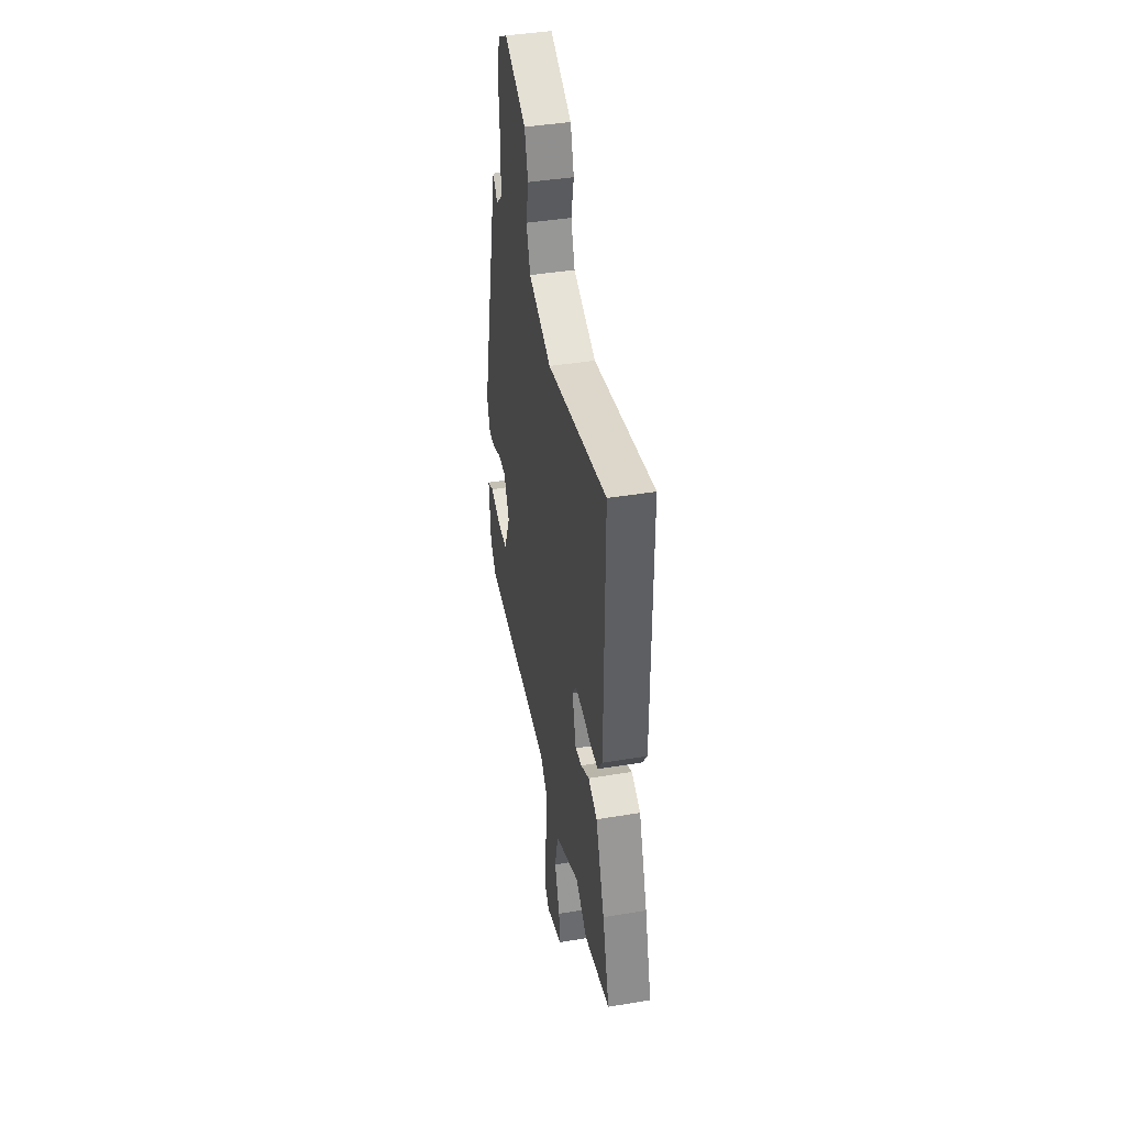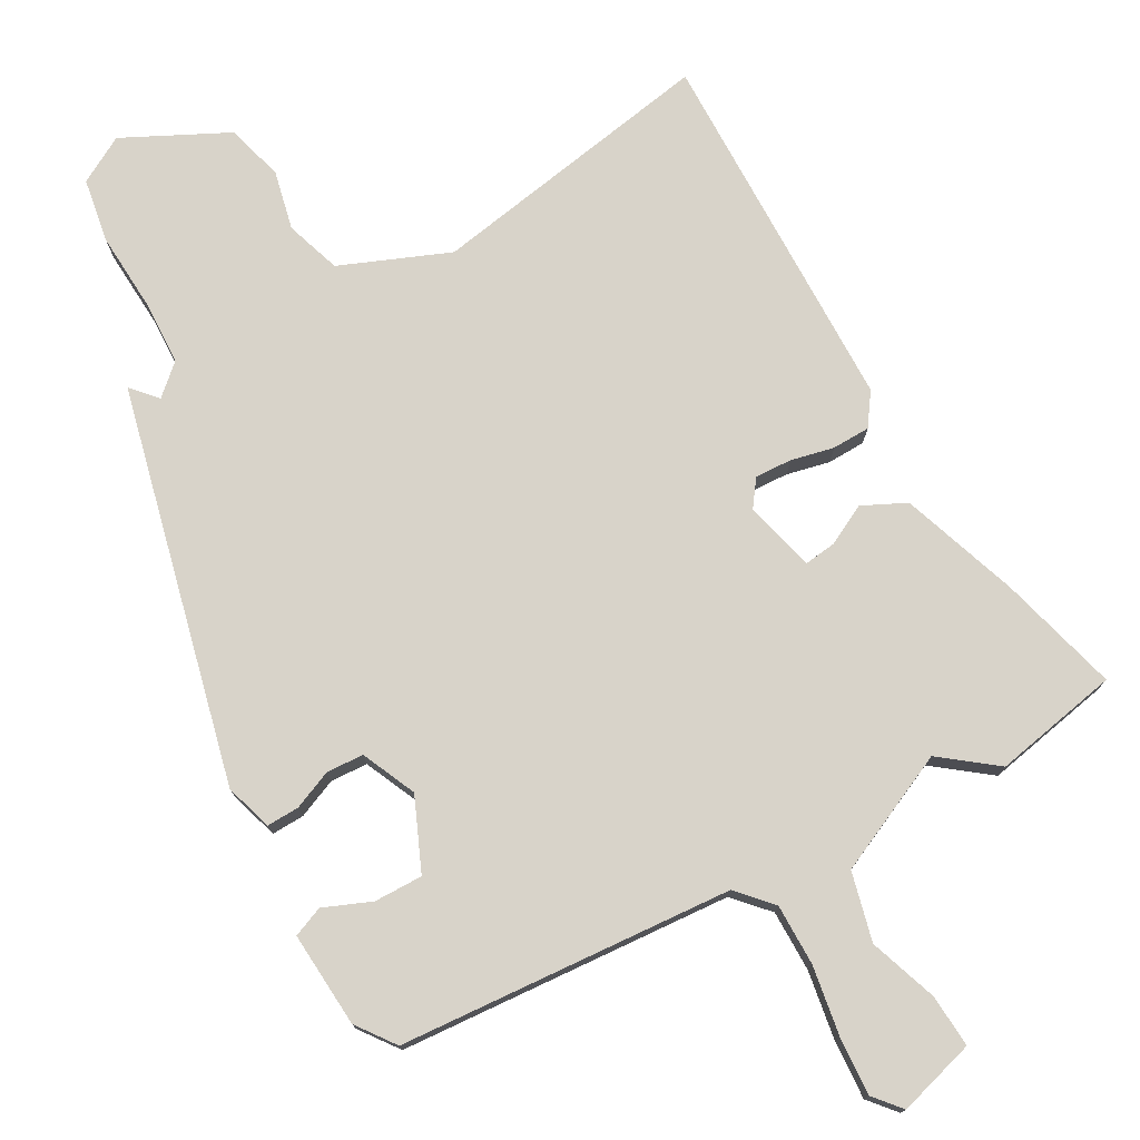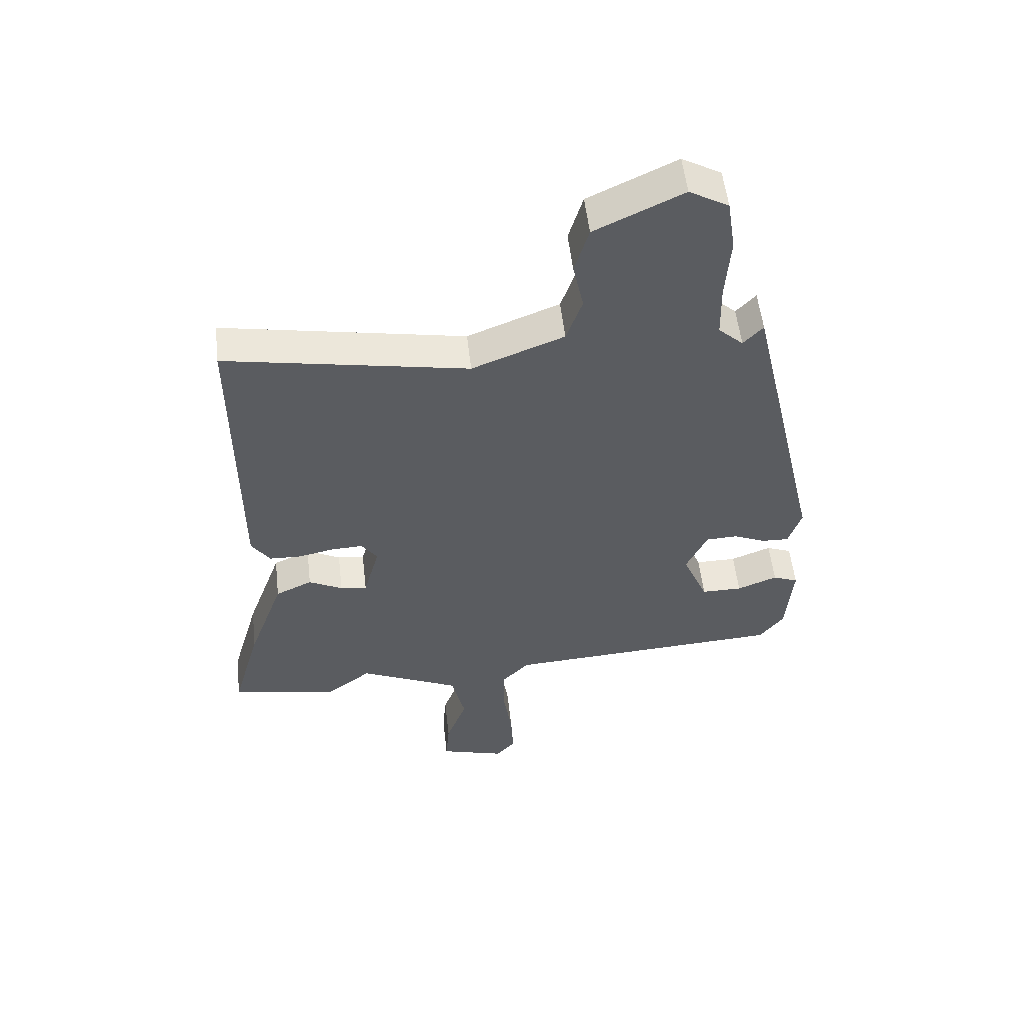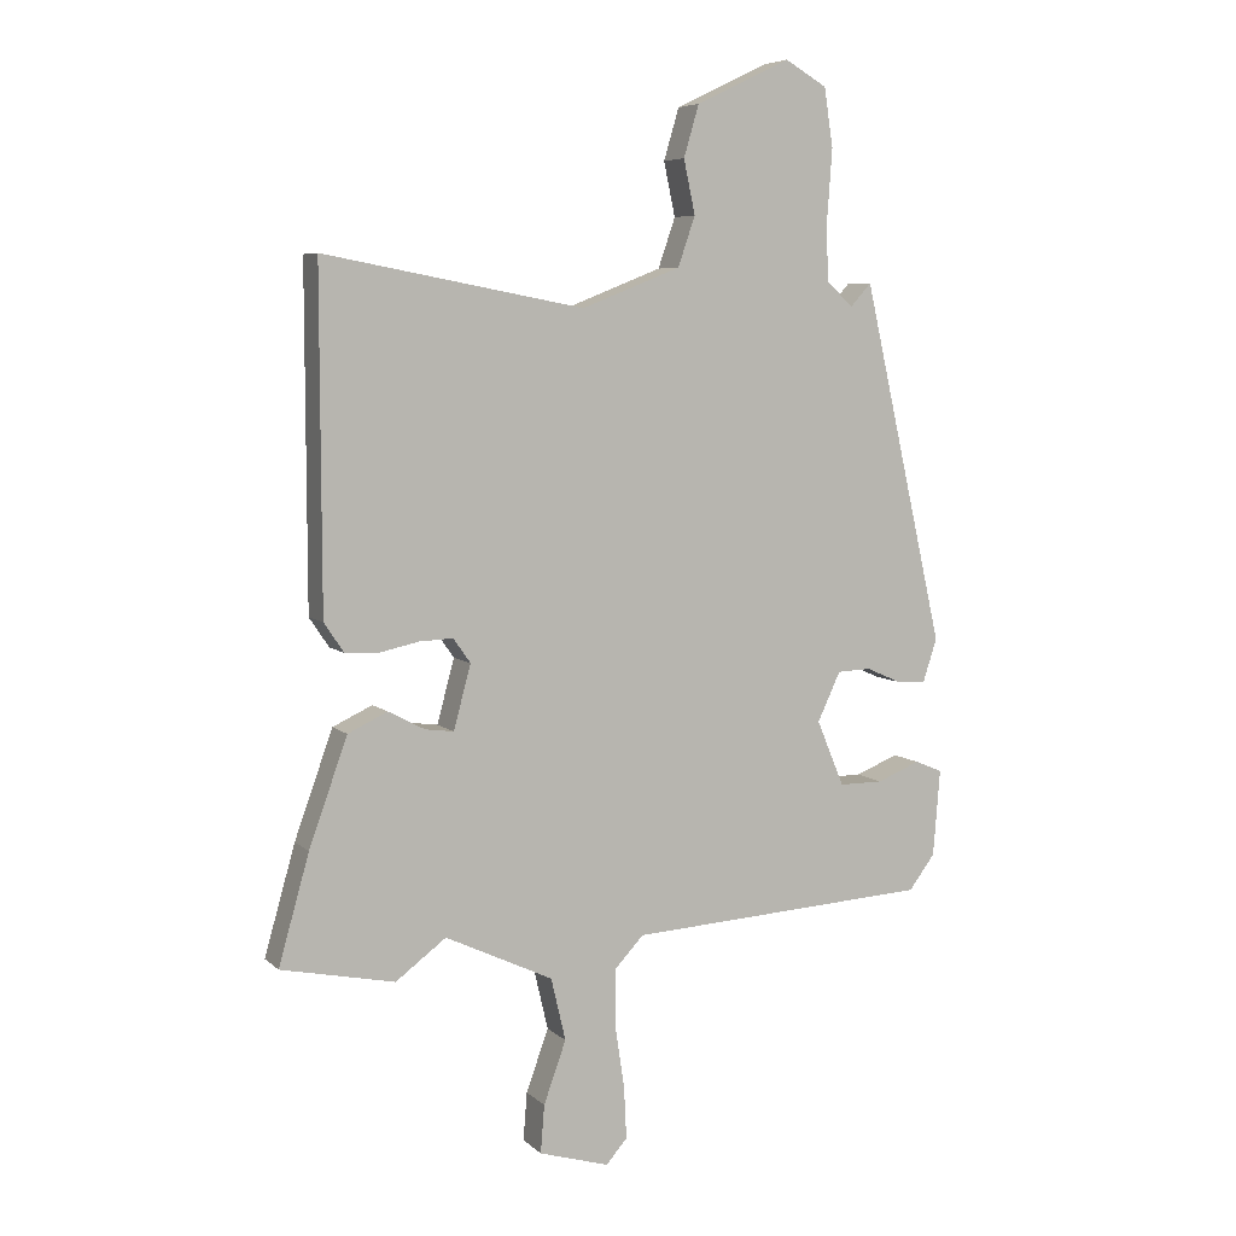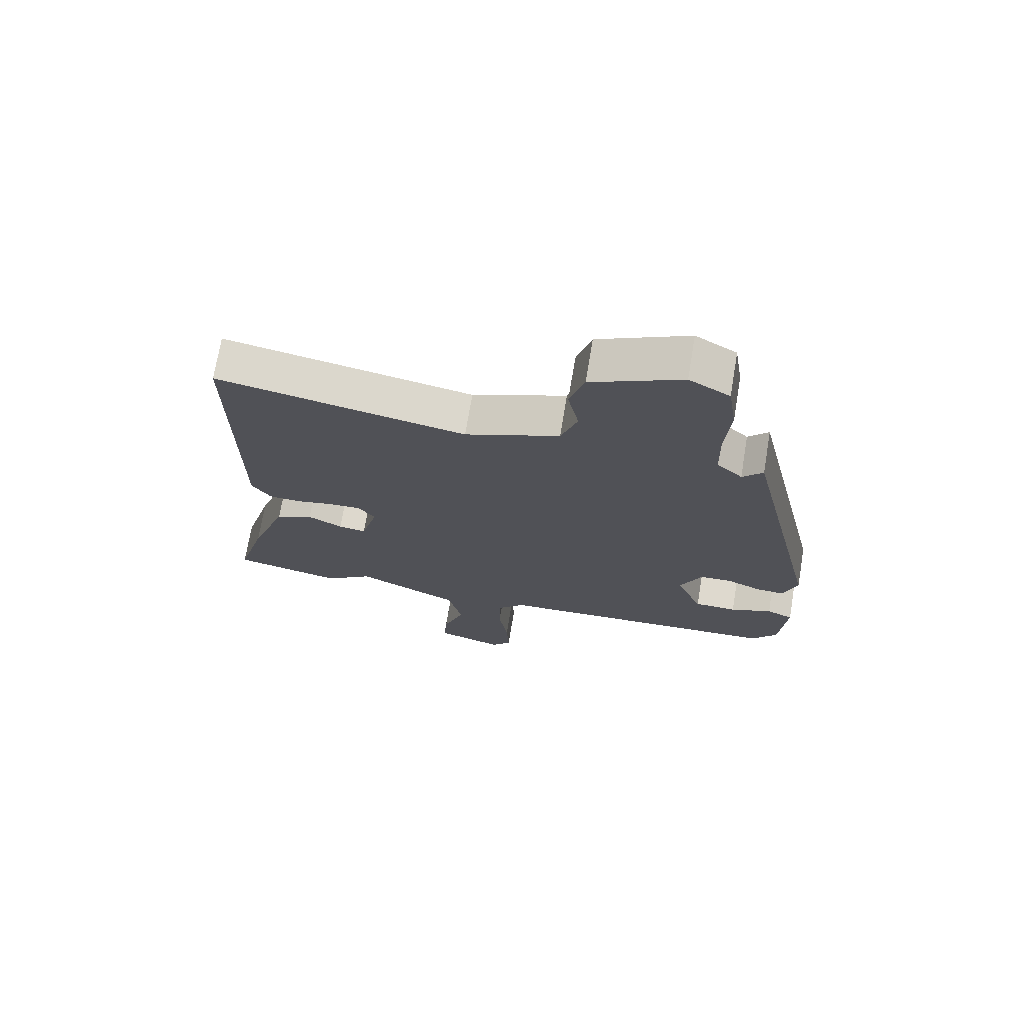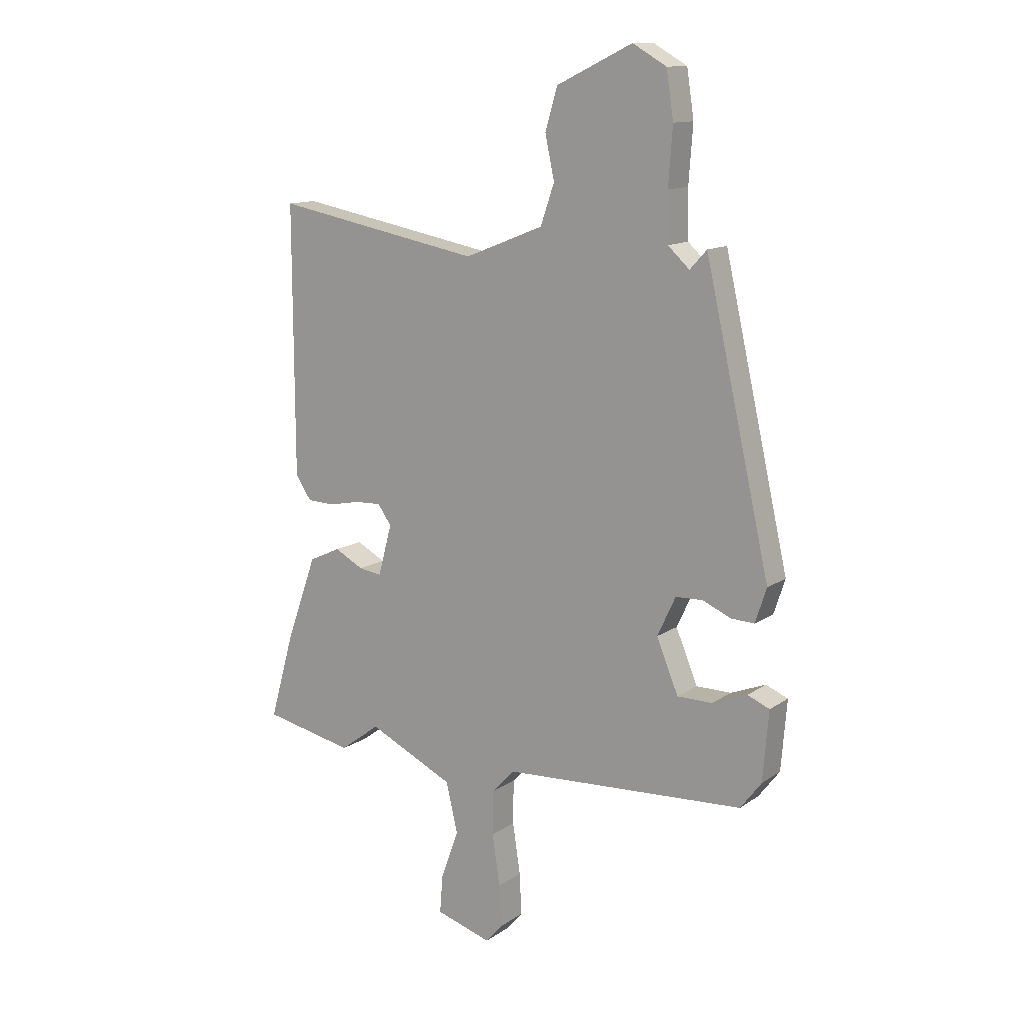
<metadata>
{"format":"obj","ext":"obj","renderer":"f3d","projection":"perspective","resolution":1024,"background":"white","views":[{"elev":41.7,"azim":-101.3,"up":"+Z"},{"elev":76.0,"azim":151.5,"up":"+Y"},{"elev":54.6,"azim":-6.5,"up":"+Z"},{"elev":6.4,"azim":-24.2,"up":"+Z"},{"elev":71.6,"azim":9.5,"up":"+Z"},{"elev":12.9,"azim":33.6,"up":"+Z"}]}
</metadata>
<code>
v -0.495 0.07 0.539
v -0.087 0.07 0.463
v 0.068 0.07 0.524
v 0.095 0.07 0.602
v 0.077 0.07 0.686
v 0.101 0.07 0.767
v 0.249 0.07 0.838
v 0.315 0.07 0.8
v 0.329 0.07 0.709
v 0.321 0.07 0.599
v 0.323 0.07 0.506
v 0.365 0.07 0.467
v 0.398 0.07 0.503
v 0.526 0.07 -0.06
v 0.504 0.07 -0.127
v 0.458 0.07 -0.125
v 0.403 0.07 -0.101
v 0.35 0.07 -0.103
v 0.314 0.07 -0.18
v 0.357 0.07 -0.283
v 0.426 0.07 -0.283
v 0.494 0.07 -0.256
v 0.537 0.07 -0.274
v 0.526 0.07 -0.41
v 0.485 0.07 -0.464
v 0.01 0.07 -0.492
v -0.035 0.07 -0.54
v -0.036 0.07 -0.627
v -0.021 0.07 -0.727
v -0.017 0.07 -0.809
v -0.05 0.07 -0.847
v -0.16 0.07 -0.814
v -0.154 0.07 -0.739
v -0.119 0.07 -0.642
v -0.142 0.07 -0.544
v -0.311 0.07 -0.464
v -0.39 0.07 -0.523
v -0.568 0.07 -0.486
v -0.52 0.07 -0.316
v -0.46 0.07 -0.149
v -0.398 0.07 -0.12
v -0.341 0.07 -0.15
v -0.296 0.07 -0.156
v -0.269 0.07 -0.056
v -0.296 0.07 -0.018
v -0.348 0.07 -0.02
v -0.409 0.07 -0.033
v -0.463 0.07 -0.031
v -0.494 0.07 0.015
v -0.495 0 0.539
v -0.087 0 0.463
v 0.068 0 0.524
v 0.095 0 0.602
v 0.077 0 0.686
v 0.101 0 0.767
v 0.249 0 0.838
v 0.315 0 0.8
v 0.329 0 0.709
v 0.321 0 0.599
v 0.323 0 0.506
v 0.365 0 0.467
v 0.398 0 0.503
v 0.526 0 -0.06
v 0.504 0 -0.127
v 0.458 0 -0.125
v 0.403 0 -0.101
v 0.35 0 -0.103
v 0.314 0 -0.18
v 0.357 0 -0.283
v 0.426 0 -0.283
v 0.494 0 -0.256
v 0.537 0 -0.274
v 0.526 0 -0.41
v 0.485 0 -0.464
v 0.01 0 -0.492
v -0.035 0 -0.54
v -0.036 0 -0.627
v -0.021 0 -0.727
v -0.017 0 -0.809
v -0.05 0 -0.847
v -0.16 0 -0.814
v -0.154 0 -0.739
v -0.119 0 -0.642
v -0.142 0 -0.544
v -0.311 0 -0.464
v -0.39 0 -0.523
v -0.568 0 -0.486
v -0.52 0 -0.316
v -0.46 0 -0.149
v -0.398 0 -0.12
v -0.341 0 -0.15
v -0.296 0 -0.156
v -0.269 0 -0.056
v -0.296 0 -0.018
v -0.348 0 -0.02
v -0.409 0 -0.033
v -0.463 0 -0.031
v -0.494 0 0.015
f 49 1 2
f 48 49 2
f 47 48 2
f 46 47 2
f 45 46 2 3
f 44 45 3
f 43 44 3
f 40 41 42
f 39 40 42
f 38 39 42
f 37 38 42
f 36 37 42
f 35 36 42 43
f 32 33 34
f 31 32 34
f 30 31 34
f 29 30 34
f 28 29 34
f 27 28 34 35
f 35 43 3
f 27 35 3
f 26 27 3
f 24 25 26
f 23 24 26
f 22 23 26
f 21 22 26
f 15 16 17
f 14 15 17
f 13 14 17
f 12 13 17
f 11 12 17 18
f 8 9 10
f 7 8 10
f 6 7 10
f 5 6 10
f 4 5 10
f 4 10 11
f 11 18 19
f 4 11 19
f 3 4 19
f 20 21 26
f 19 20 26
f 3 19 26
f 51 50 98
f 51 98 97
f 51 97 96
f 51 96 95
f 52 51 95 94
f 52 94 93
f 52 93 92
f 91 90 89
f 91 89 88
f 91 88 87
f 91 87 86
f 91 86 85
f 92 91 85 84
f 83 82 81
f 83 81 80
f 83 80 79
f 83 79 78
f 83 78 77
f 84 83 77 76
f 52 92 84
f 52 84 76
f 52 76 75
f 75 74 73
f 75 73 72
f 75 72 71
f 75 71 70
f 66 65 64
f 66 64 63
f 66 63 62
f 66 62 61
f 67 66 61 60
f 59 58 57
f 59 57 56
f 59 56 55
f 59 55 54
f 59 54 53
f 60 59 53
f 68 67 60
f 68 60 53
f 68 53 52
f 75 70 69
f 75 69 68
f 75 68 52
f 1 50 51 2
f 2 51 52 3
f 3 52 53 4
f 4 53 54 5
f 5 54 55 6
f 6 55 56 7
f 7 56 57 8
f 8 57 58 9
f 9 58 59 10
f 10 59 60 11
f 11 60 61 12
f 12 61 62 13
f 13 62 63 14
f 14 63 64 15
f 15 64 65 16
f 16 65 66 17
f 17 66 67 18
f 18 67 68 19
f 19 68 69 20
f 20 69 70 21
f 21 70 71 22
f 22 71 72 23
f 23 72 73 24
f 24 73 74 25
f 25 74 75 26
f 26 75 76 27
f 27 76 77 28
f 28 77 78 29
f 29 78 79 30
f 30 79 80 31
f 31 80 81 32
f 32 81 82 33
f 33 82 83 34
f 34 83 84 35
f 35 84 85 36
f 36 85 86 37
f 37 86 87 38
f 38 87 88 39
f 39 88 89 40
f 40 89 90 41
f 41 90 91 42
f 42 91 92 43
f 43 92 93 44
f 44 93 94 45
f 45 94 95 46
f 46 95 96 47
f 47 96 97 48
f 48 97 98 49
f 49 98 50 1

</code>
